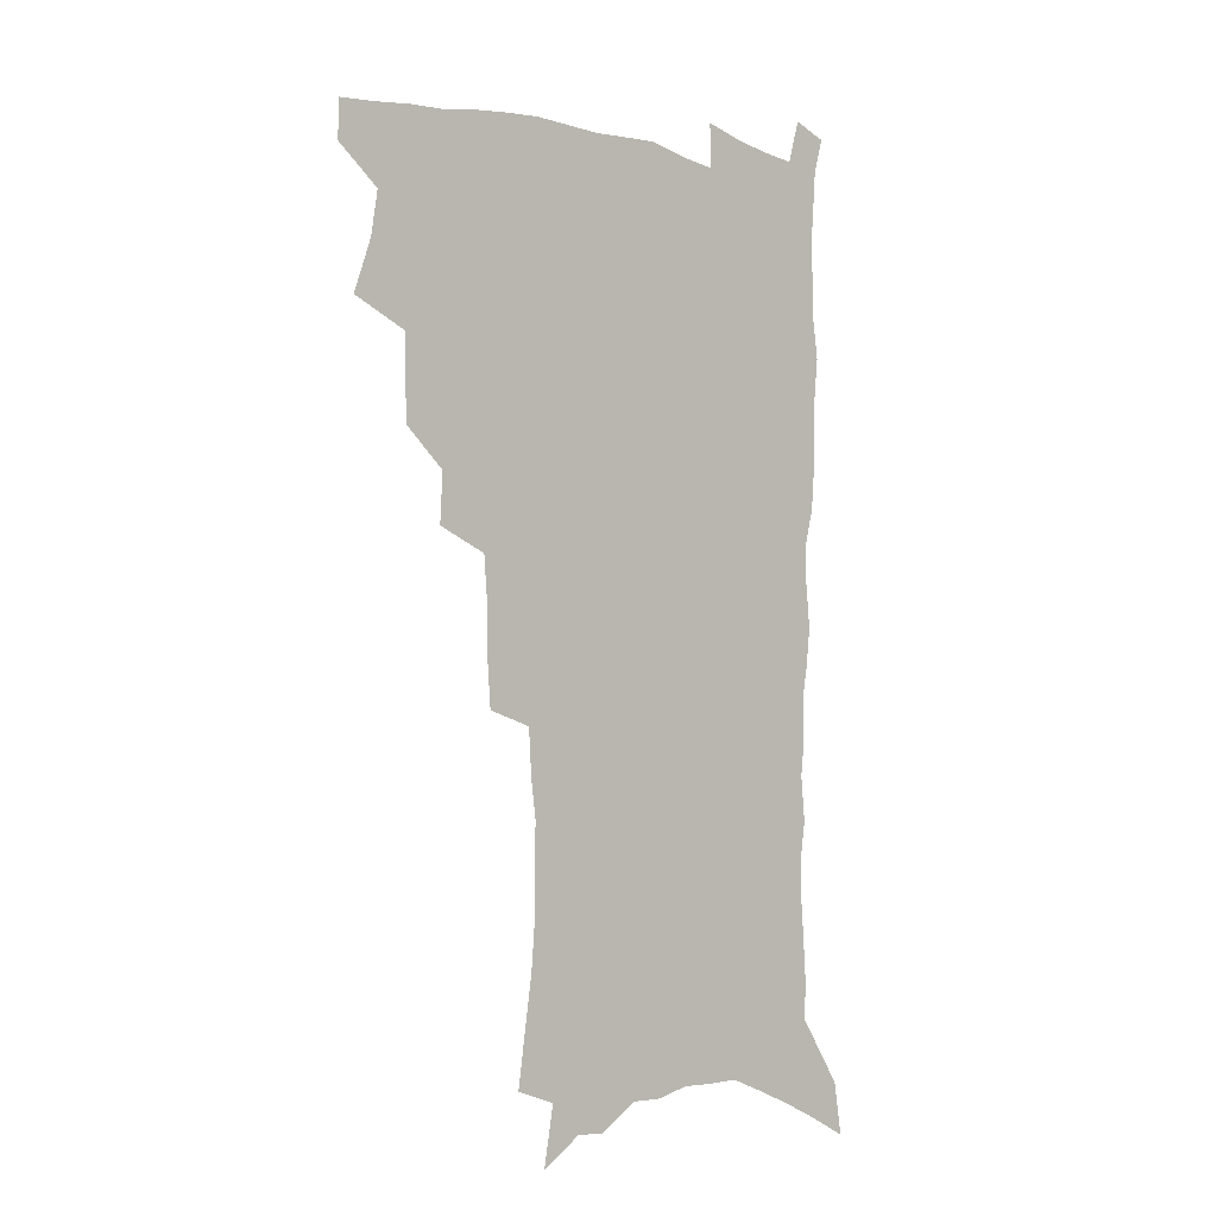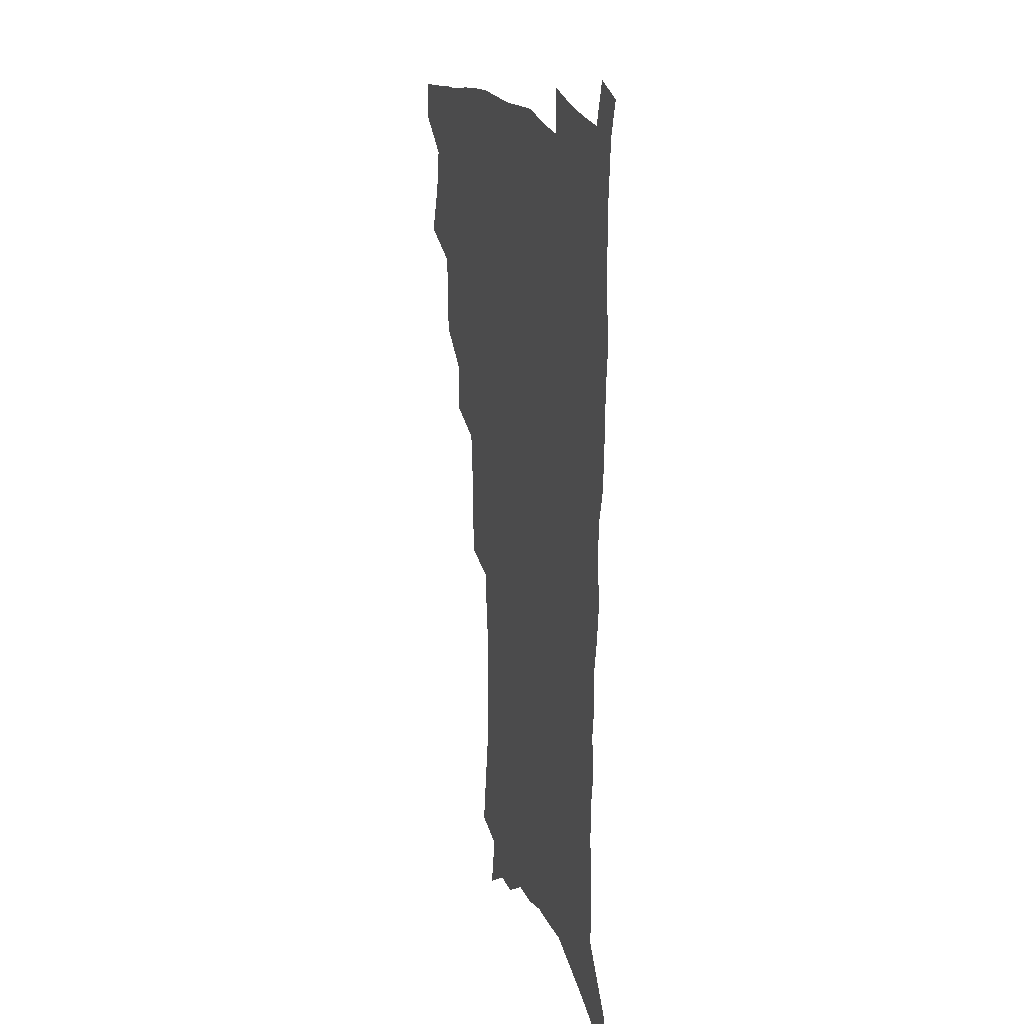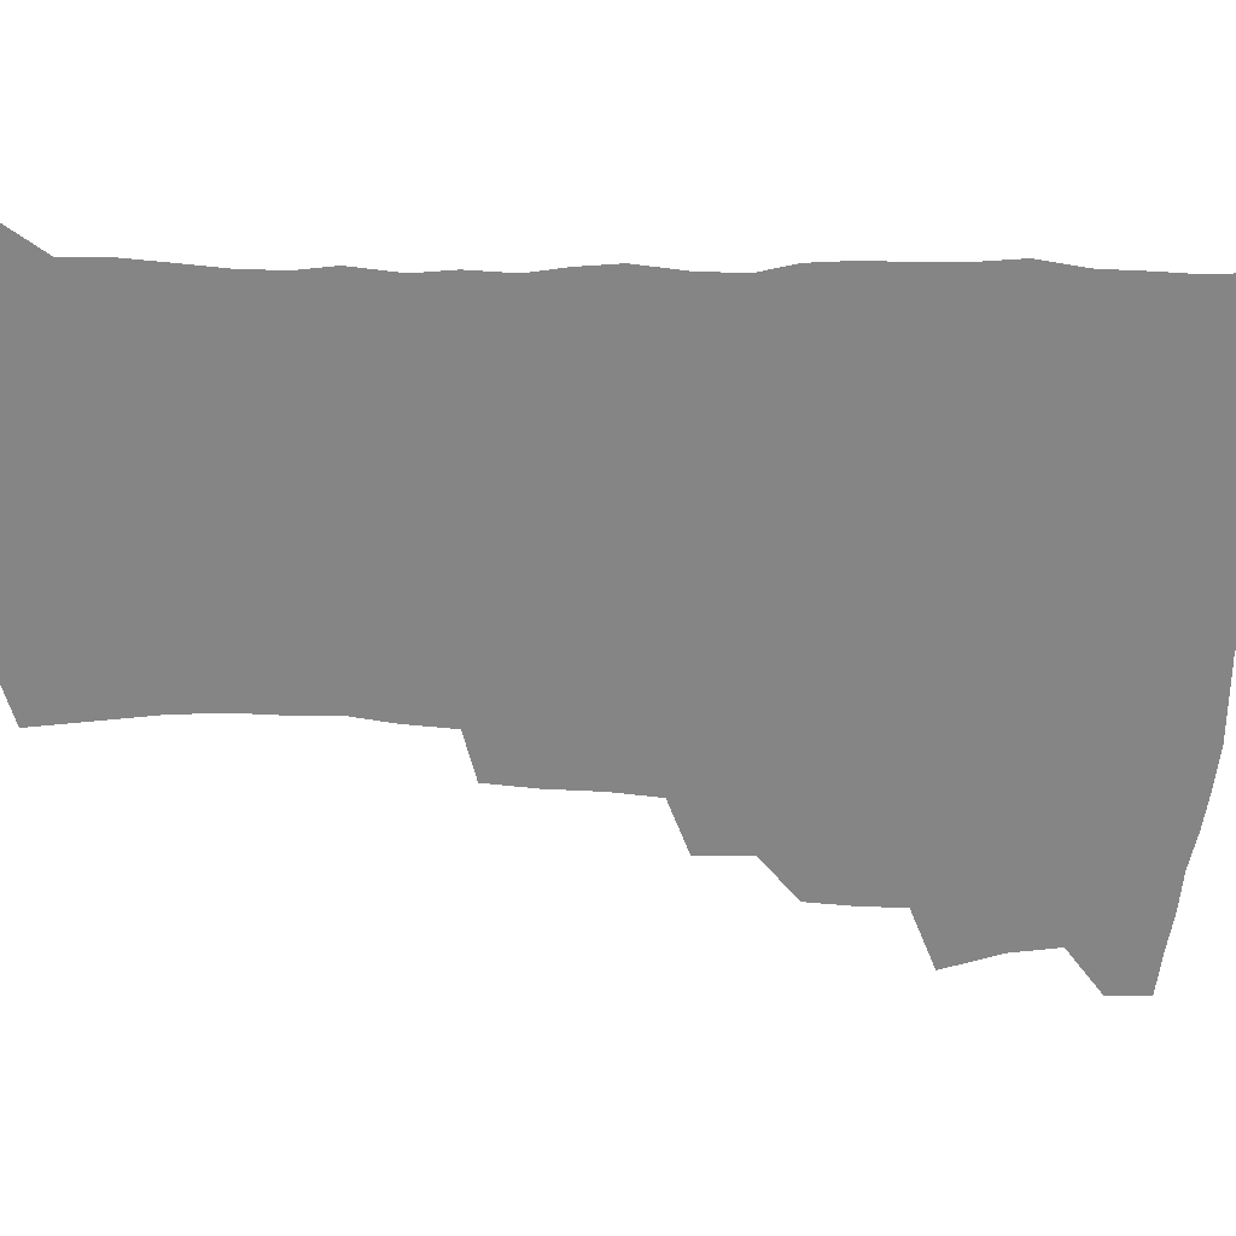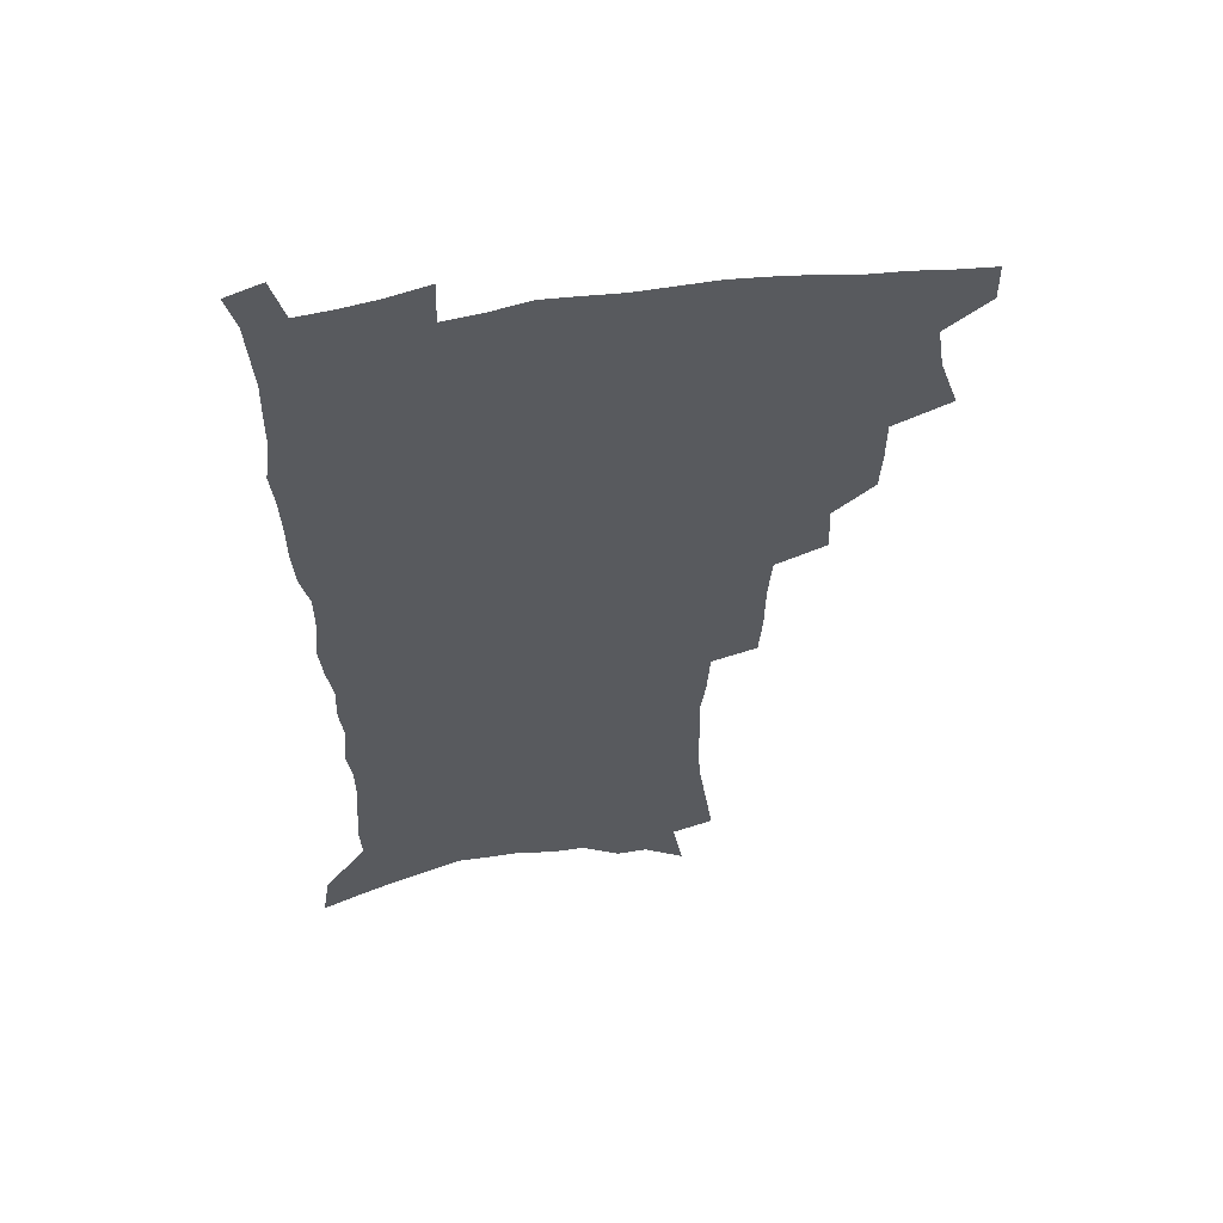
<metadata>
{"format":"obj","ext":"obj","renderer":"f3d","projection":"perspective","resolution":1024,"background":"white","views":[{"elev":-4.5,"azim":-42.6,"up":"+Y"},{"elev":20.2,"azim":71.7,"up":"+Y"},{"elev":-61.7,"azim":87.8,"up":"+Z"},{"elev":56.7,"azim":170.9,"up":"+Y"}]}
</metadata>
<code>
v 481.8 503.5 0
v 482 518.6 0
v 488.9 451.9 0
v 496.1 472.6 0
v 498.7 489.9 0
v 498.9 505 0
v 497.2 520 0
v 512.1 409.3 0
v 511.2 425.5 0
v 511.1 442.1 0
v 514.2 460.5 0
v 514.7 476.1 0
v 516 491.8 0
v 514.6 506.3 0
v 512.1 522 0
v 526.9 375.8 0
v 527.9 395.2 0
v 529.4 413.9 0
v 530.3 431.3 0
v 529.1 446.4 0
v 530.1 462.3 0
v 530.6 477.7 0
v 531.4 493 0
v 529.5 507.8 0
v 527.4 523.1 0
v 549.9 312.3 0
v 548.6 330.1 0
v 548.3 349.7 0
v 546.8 367.4 0
v 545.7 384.5 0
v 547.9 404.3 0
v 545.4 418 0
v 548.9 437.2 0
v 548.4 451.3 0
v 547.1 465.3 0
v 547.1 479.9 0
v 546.6 494.2 0
v 544.8 508.6 0
v 541.8 525.7 0
v 563.4 178.9 0
v 566.4 199.5 0
v 569.4 220.6 0
v 570.8 239 0
v 570.6 255.1 0
v 571 273.7 0
v 569 288.8 0
v 567.9 307 0
v 566 323.8 0
v 564.8 340.9 0
v 563.4 357.2 0
v 562.8 374.5 0
v 562.2 390.8 0
v 562.6 407.7 0
v 561.9 422.5 0
v 562.7 438.2 0
v 563.1 453.3 0
v 563 467.6 0
v 562.3 481.4 0
v 560.9 495.5 0
v 559.1 510.4 0
v 556.4 527.4 0
v 575.5 150.4 0
v 579.5 173.6 0
v 577.8 186.7 0
v 583.7 214.1 0
v 584.6 231.8 0
v 584.9 248.9 0
v 584.6 265.6 0
v 583.4 280.8 0
v 582.7 298.8 0
v 581.8 316.1 0
v 580.8 332.6 0
v 579 347.1 0
v 578.1 363.3 0
v 577.2 379 0
v 576.9 394.9 0
v 577.5 411.3 0
v 577.9 426.5 0
v 577.6 440.6 0
v 577.7 455.1 0
v 577.1 468.8 0
v 576.1 482.5 0
v 575.4 496.4 0
v 574.1 510.6 0
v 571 528.7 0
v 591.6 161.3 0
v 593 179.7 0
v 594.1 199 0
v 598.1 223.7 0
v 598 239.9 0
v 598 256.9 0
v 597.3 272.6 0
v 595.6 286.4 0
v 595.2 304 0
v 594.1 319.6 0
v 593.3 336.1 0
v 592.7 352.2 0
v 591.7 367.1 0
v 591.6 383.7 0
v 591.5 399 0
v 591.4 413.5 0
v 592.2 429.1 0
v 591.2 441.8 0
v 591.6 456.3 0
v 591.8 469.8 0
v 590.2 483.6 0
v 589.4 497.3 0
v 588.3 511.5 0
v 586.1 528.4 0
v 603.5 161 0
v 608.8 192.3 0
v 610.2 212.4 0
v 610.2 228.3 0
v 609.1 241 0
v 609.7 260.8 0
v 608.9 276.3 0
v 608.4 293.1 0
v 607.5 308.3 0
v 606.6 323.3 0
v 606 339.2 0
v 605.5 355.2 0
v 604.6 368.9 0
v 604.4 384.1 0
v 604.2 398.9 0
v 604.7 415.3 0
v 604.8 429.5 0
v 604.5 442.6 0
v 605 457 0
v 605.1 470.4 0
v 604.4 484 0
v 603.2 498.3 0
v 602.7 512.3 0
v 601.1 528.1 0
v 618.7 171 0
v 621.4 196.6 0
v 621.9 214.6 0
v 622 231.9 0
v 621.8 248 0
v 621.2 263 0
v 620.6 278.6 0
v 620 294.3 0
v 619.2 309.1 0
v 619.2 328 0
v 618.5 342 0
v 618 357.3 0
v 617.2 370.3 0
v 617.6 386.5 0
v 617.7 401.6 0
v 617.7 416.3 0
v 617.7 429.8 0
v 617.9 443.6 0
v 618.6 458 0
v 618.4 470.9 0
v 618.5 484.3 0
v 618.6 497.7 0
v 617.6 511.9 0
v 615.4 529.1 0
v 631.7 171 0
v 633.3 196.7 0
v 633.6 216.3 0
v 633.6 234.3 0
v 633.3 249.4 0
v 632.9 265.6 0
v 632.3 281.3 0
v 631.8 297.1 0
v 631.3 312.4 0
v 631.2 326.9 0
v 630.6 342.5 0
v 630.3 357.8 0
v 630.3 373.7 0
v 630.2 387.1 0
v 630.3 402.1 0
v 630.5 417.1 0
v 630.7 430 0
v 630.8 443.8 0
v 631.4 457.6 0
v 631.7 470.8 0
v 632.1 484.2 0
v 632.5 497.5 0
v 631.7 512 0
v 629.6 530 0
v 645.2 174.5 0
v 645.4 196.5 0
v 645.2 216.9 0
v 645 234.4 0
v 644.9 249 0
v 644.4 265.9 0
v 644.1 280 0
v 643.5 296.3 0
v 643 314.9 0
v 643 327.2 0
v 642.9 341.1 0
v 642.6 357.4 0
v 642.6 372.7 0
v 642.6 388.1 0
v 642.9 402 0
v 643.4 415.7 0
v 643.5 430.3 0
v 643.6 444.5 0
v 644.6 457.1 0
v 645 470.3 0
v 645.5 484 0
v 645.9 497.4 0
v 646 511.3 0
v 645.6 526.9 0
v 658.3 174.5 0
v 657.7 195.9 0
v 657.2 214.6 0
v 656.6 232.8 0
v 657 246 0
v 656 265.1 0
v 655.6 280.7 0
v 655.2 296.6 0
v 654.9 312.4 0
v 654.8 327.2 0
v 654.8 341.1 0
v 654.7 357.9 0
v 654.9 372 0
v 655.9 385 0
v 655.5 400.8 0
v 656.3 414.4 0
v 656.7 428.8 0
v 657.8 442 0
v 657.7 456.6 0
v 658.3 470 0
v 658.9 483.3 0
v 659.4 497 0
v 660 510.6 0
v 660.3 525.2 0
v 659.8 543 0
v 671.3 175 0
v 670.3 193.7 0
v 669.2 213 0
v 668.6 230.1 0
v 668.6 245.4 0
v 668.2 261.8 0
v 667.4 279.1 0
v 667.5 293.8 0
v 666.6 311.3 0
v 666.9 325.5 0
v 666.8 340.9 0
v 667.7 354.5 0
v 667.6 369.7 0
v 668.4 383.5 0
v 669.8 396.7 0
v 669.5 412.1 0
v 670 426.9 0
v 670.9 440.5 0
v 670.5 456.2 0
v 671.6 469 0
v 672.3 482.6 0
v 673.2 496.2 0
v 673.9 509.9 0
v 674.7 524.3 0
v 675.6 539.2 0
v 685.5 169.7 0
v 683.6 189.3 0
v 682.1 208.5 0
v 681.1 226.2 0
v 681.2 241.5 0
v 680.5 258.4 0
v 680.3 274.1 0
v 680.2 289.8 0
v 680 305.6 0
v 679.2 322.6 0
v 680.1 336.3 0
v 681 350.4 0
v 681.4 365.1 0
v 681.5 380.4 0
v 683.2 393.6 0
v 681.6 412 0
v 684.3 423.9 0
v 684.8 438.3 0
v 685.2 452.9 0
v 685.7 467 0
v 686.4 481 0
v 687 495.1 0
v 687.7 508.9 0
v 689 522.8 0
v 690.5 536.8 0
v 699.9 163.9 0
v 697.7 183.3 0
v 695.6 203 0
v 695.4 219 0
v 694.8 235.4 0
v 694 252.2 0
v 693 269.4 0
v 693.7 284 0
v 693.6 299.8 0
v 693.1 316.1 0
v 694.1 330.4 0
v 695.9 343.9 0
v 694.5 361.4 0
v 695.1 376 0
v 698 388.7 0
v 697.2 405.8 0
v 697.9 420.6 0
v 700 434.2 0
v 699.1 450.4 0
v 700 464.6 0
v 700.6 479.1 0
v 701.8 493 0
v 701.8 507.6 0
v 703.6 521.5 0
v 704.6 535.5 0
v 709.6 552.9 0
v 715 157.2 0
v 711.1 179.4 0
v 710.4 195.5 0
v 711.2 209.8 0
v 710.1 226.6 0
v 708.9 243.8 0
v 709.1 259.2 0
v 711 272.6 0
v 709.4 290.5 0
v 711.1 304.6 0
v 710.6 321 0
v 713 334.4 0
v 714.6 349.2 0
v 713 366.8 0
v 713 382.9 0
v 716.5 396.4 0
v 717.8 411.5 0
v 718 427.4 0
v 718.6 442.9 0
v 720.2 457.6 0
v 717.9 474.9 0
v 717.8 490.2 0
v 717.4 505.5 0
v 718.6 519.8 0
v 719.6 534 0
v 723.6 547.9 0
v 730.8 149.2 0
v 727.7 169.8 0
f 5 6 1
f 1 6 2
f 6 7 2
f 10 11 3
f 3 11 4
f 11 12 4
f 4 12 5
f 12 13 5
f 5 13 6
f 13 14 6
f 6 14 7
f 14 15 7
f 17 18 8
f 8 18 9
f 18 19 9
f 9 19 10
f 19 20 10
f 10 20 11
f 20 21 11
f 11 21 12
f 21 22 12
f 12 22 13
f 22 23 13
f 13 23 14
f 23 24 14
f 14 24 15
f 24 25 15
f 29 30 16
f 16 30 17
f 30 31 17
f 17 31 18
f 31 32 18
f 18 32 19
f 32 33 19
f 19 33 20
f 33 34 20
f 20 34 21
f 34 35 21
f 21 35 22
f 35 36 22
f 22 36 23
f 36 37 23
f 23 37 24
f 37 38 24
f 24 38 25
f 38 39 25
f 47 48 26
f 26 48 27
f 48 49 27
f 27 49 28
f 49 50 28
f 28 50 29
f 50 51 29
f 29 51 30
f 51 52 30
f 30 52 31
f 52 53 31
f 31 53 32
f 53 54 32
f 32 54 33
f 54 55 33
f 33 55 34
f 55 56 34
f 34 56 35
f 56 57 35
f 35 57 36
f 57 58 36
f 36 58 37
f 58 59 37
f 37 59 38
f 59 60 38
f 38 60 39
f 60 61 39
f 63 64 40
f 40 64 41
f 64 65 41
f 41 65 42
f 65 66 42
f 42 66 43
f 66 67 43
f 43 67 44
f 67 68 44
f 44 68 45
f 68 69 45
f 45 69 46
f 69 70 46
f 46 70 47
f 70 71 47
f 47 71 48
f 71 72 48
f 48 72 49
f 72 73 49
f 49 73 50
f 73 74 50
f 50 74 51
f 74 75 51
f 51 75 52
f 75 76 52
f 52 76 53
f 76 77 53
f 53 77 54
f 77 78 54
f 54 78 55
f 78 79 55
f 55 79 56
f 79 80 56
f 56 80 57
f 80 81 57
f 57 81 58
f 81 82 58
f 58 82 59
f 82 83 59
f 59 83 60
f 83 84 60
f 60 84 61
f 84 85 61
f 62 86 63
f 86 87 63
f 63 87 64
f 87 88 64
f 64 88 65
f 88 89 65
f 65 89 66
f 89 90 66
f 66 90 67
f 90 91 67
f 67 91 68
f 91 92 68
f 68 92 69
f 92 93 69
f 69 93 70
f 93 94 70
f 70 94 71
f 94 95 71
f 71 95 72
f 95 96 72
f 72 96 73
f 96 97 73
f 73 97 74
f 97 98 74
f 74 98 75
f 98 99 75
f 75 99 76
f 99 100 76
f 76 100 77
f 100 101 77
f 77 101 78
f 101 102 78
f 78 102 79
f 102 103 79
f 79 103 80
f 103 104 80
f 80 104 81
f 104 105 81
f 81 105 82
f 105 106 82
f 82 106 83
f 106 107 83
f 83 107 84
f 107 108 84
f 84 108 85
f 108 109 85
f 86 110 87
f 110 111 87
f 87 111 88
f 111 112 88
f 88 112 89
f 112 113 89
f 89 113 90
f 113 114 90
f 90 114 91
f 114 115 91
f 91 115 92
f 115 116 92
f 92 116 93
f 116 117 93
f 93 117 94
f 117 118 94
f 94 118 95
f 118 119 95
f 95 119 96
f 119 120 96
f 96 120 97
f 120 121 97
f 97 121 98
f 121 122 98
f 98 122 99
f 122 123 99
f 99 123 100
f 123 124 100
f 100 124 101
f 124 125 101
f 101 125 102
f 125 126 102
f 102 126 103
f 126 127 103
f 103 127 104
f 127 128 104
f 104 128 105
f 128 129 105
f 105 129 106
f 129 130 106
f 106 130 107
f 130 131 107
f 107 131 108
f 131 132 108
f 108 132 109
f 132 133 109
f 110 134 111
f 134 135 111
f 111 135 112
f 135 136 112
f 112 136 113
f 136 137 113
f 113 137 114
f 137 138 114
f 114 138 115
f 138 139 115
f 115 139 116
f 139 140 116
f 116 140 117
f 140 141 117
f 117 141 118
f 141 142 118
f 118 142 119
f 142 143 119
f 119 143 120
f 143 144 120
f 120 144 121
f 144 145 121
f 121 145 122
f 145 146 122
f 122 146 123
f 146 147 123
f 123 147 124
f 147 148 124
f 124 148 125
f 148 149 125
f 125 149 126
f 149 150 126
f 126 150 127
f 150 151 127
f 127 151 128
f 151 152 128
f 128 152 129
f 152 153 129
f 129 153 130
f 153 154 130
f 130 154 131
f 154 155 131
f 131 155 132
f 155 156 132
f 132 156 133
f 156 157 133
f 134 158 135
f 158 159 135
f 135 159 136
f 159 160 136
f 136 160 137
f 160 161 137
f 137 161 138
f 161 162 138
f 138 162 139
f 162 163 139
f 139 163 140
f 163 164 140
f 140 164 141
f 164 165 141
f 141 165 142
f 165 166 142
f 142 166 143
f 166 167 143
f 143 167 144
f 167 168 144
f 144 168 145
f 168 169 145
f 145 169 146
f 169 170 146
f 146 170 147
f 170 171 147
f 147 171 148
f 171 172 148
f 148 172 149
f 172 173 149
f 149 173 150
f 173 174 150
f 150 174 151
f 174 175 151
f 151 175 152
f 175 176 152
f 152 176 153
f 176 177 153
f 153 177 154
f 177 178 154
f 154 178 155
f 178 179 155
f 155 179 156
f 179 180 156
f 156 180 157
f 180 181 157
f 158 182 159
f 182 183 159
f 159 183 160
f 183 184 160
f 160 184 161
f 184 185 161
f 161 185 162
f 185 186 162
f 162 186 163
f 186 187 163
f 163 187 164
f 187 188 164
f 164 188 165
f 188 189 165
f 165 189 166
f 189 190 166
f 166 190 167
f 190 191 167
f 167 191 168
f 191 192 168
f 168 192 169
f 192 193 169
f 169 193 170
f 193 194 170
f 170 194 171
f 194 195 171
f 171 195 172
f 195 196 172
f 172 196 173
f 196 197 173
f 173 197 174
f 197 198 174
f 174 198 175
f 198 199 175
f 175 199 176
f 199 200 176
f 176 200 177
f 200 201 177
f 177 201 178
f 201 202 178
f 178 202 179
f 202 203 179
f 179 203 180
f 203 204 180
f 180 204 181
f 204 205 181
f 182 206 183
f 206 207 183
f 183 207 184
f 207 208 184
f 184 208 185
f 208 209 185
f 185 209 186
f 209 210 186
f 186 210 187
f 210 211 187
f 187 211 188
f 211 212 188
f 188 212 189
f 212 213 189
f 189 213 190
f 213 214 190
f 190 214 191
f 214 215 191
f 191 215 192
f 215 216 192
f 192 216 193
f 216 217 193
f 193 217 194
f 217 218 194
f 194 218 195
f 218 219 195
f 195 219 196
f 219 220 196
f 196 220 197
f 220 221 197
f 197 221 198
f 221 222 198
f 198 222 199
f 222 223 199
f 199 223 200
f 223 224 200
f 200 224 201
f 224 225 201
f 201 225 202
f 225 226 202
f 202 226 203
f 226 227 203
f 203 227 204
f 227 228 204
f 204 228 205
f 228 229 205
f 206 231 207
f 231 232 207
f 207 232 208
f 232 233 208
f 208 233 209
f 233 234 209
f 209 234 210
f 234 235 210
f 210 235 211
f 235 236 211
f 211 236 212
f 236 237 212
f 212 237 213
f 237 238 213
f 213 238 214
f 238 239 214
f 214 239 215
f 239 240 215
f 215 240 216
f 240 241 216
f 216 241 217
f 241 242 217
f 217 242 218
f 242 243 218
f 218 243 219
f 243 244 219
f 219 244 220
f 244 245 220
f 220 245 221
f 245 246 221
f 221 246 222
f 246 247 222
f 222 247 223
f 247 248 223
f 223 248 224
f 248 249 224
f 224 249 225
f 249 250 225
f 225 250 226
f 250 251 226
f 226 251 227
f 251 252 227
f 227 252 228
f 252 253 228
f 228 253 229
f 253 254 229
f 229 254 230
f 254 255 230
f 231 256 232
f 256 257 232
f 232 257 233
f 257 258 233
f 233 258 234
f 258 259 234
f 234 259 235
f 259 260 235
f 235 260 236
f 260 261 236
f 236 261 237
f 261 262 237
f 237 262 238
f 262 263 238
f 238 263 239
f 263 264 239
f 239 264 240
f 264 265 240
f 240 265 241
f 265 266 241
f 241 266 242
f 266 267 242
f 242 267 243
f 267 268 243
f 243 268 244
f 268 269 244
f 244 269 245
f 269 270 245
f 245 270 246
f 270 271 246
f 246 271 247
f 271 272 247
f 247 272 248
f 272 273 248
f 248 273 249
f 273 274 249
f 249 274 250
f 274 275 250
f 250 275 251
f 275 276 251
f 251 276 252
f 276 277 252
f 252 277 253
f 277 278 253
f 253 278 254
f 278 279 254
f 254 279 255
f 279 280 255
f 256 281 257
f 281 282 257
f 257 282 258
f 282 283 258
f 258 283 259
f 283 284 259
f 259 284 260
f 284 285 260
f 260 285 261
f 285 286 261
f 261 286 262
f 286 287 262
f 262 287 263
f 287 288 263
f 263 288 264
f 288 289 264
f 264 289 265
f 289 290 265
f 265 290 266
f 290 291 266
f 266 291 267
f 291 292 267
f 267 292 268
f 292 293 268
f 268 293 269
f 293 294 269
f 269 294 270
f 294 295 270
f 270 295 271
f 295 296 271
f 271 296 272
f 296 297 272
f 272 297 273
f 297 298 273
f 273 298 274
f 298 299 274
f 274 299 275
f 299 300 275
f 275 300 276
f 300 301 276
f 276 301 277
f 301 302 277
f 277 302 278
f 302 303 278
f 278 303 279
f 303 304 279
f 279 304 280
f 304 305 280
f 281 307 282
f 307 308 282
f 282 308 283
f 308 309 283
f 283 309 284
f 309 310 284
f 284 310 285
f 310 311 285
f 285 311 286
f 311 312 286
f 286 312 287
f 312 313 287
f 287 313 288
f 313 314 288
f 288 314 289
f 314 315 289
f 289 315 290
f 315 316 290
f 290 316 291
f 316 317 291
f 291 317 292
f 317 318 292
f 292 318 293
f 318 319 293
f 293 319 294
f 319 320 294
f 294 320 295
f 320 321 295
f 295 321 296
f 321 322 296
f 296 322 297
f 322 323 297
f 297 323 298
f 323 324 298
f 298 324 299
f 324 325 299
f 299 325 300
f 325 326 300
f 300 326 301
f 326 327 301
f 301 327 302
f 327 328 302
f 302 328 303
f 328 329 303
f 303 329 304
f 329 330 304
f 304 330 305
f 330 331 305
f 305 331 306
f 331 332 306
f 307 333 308
f 333 334 308
f 308 334 309

</code>
